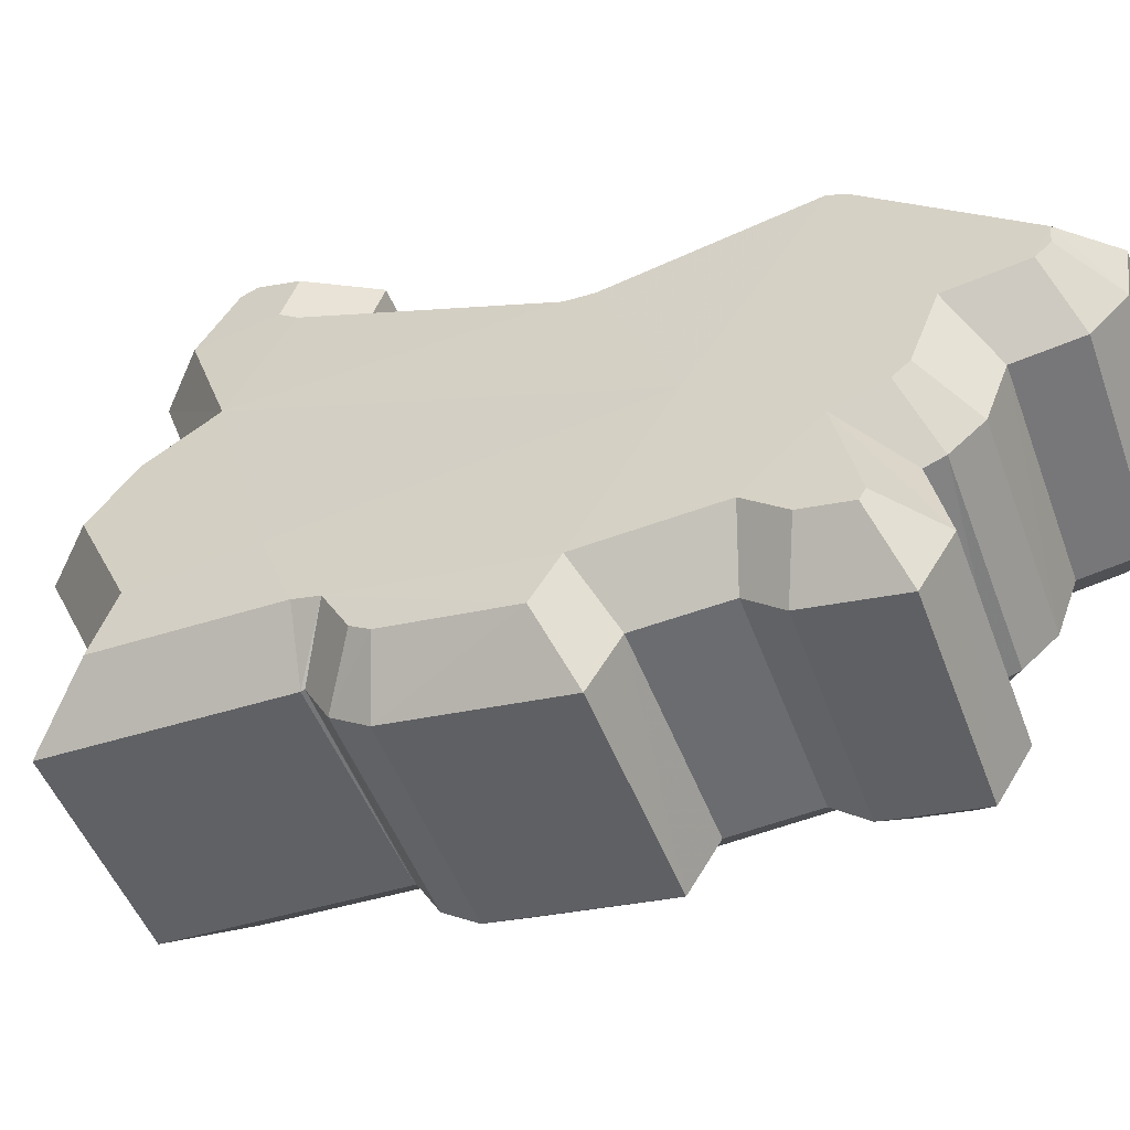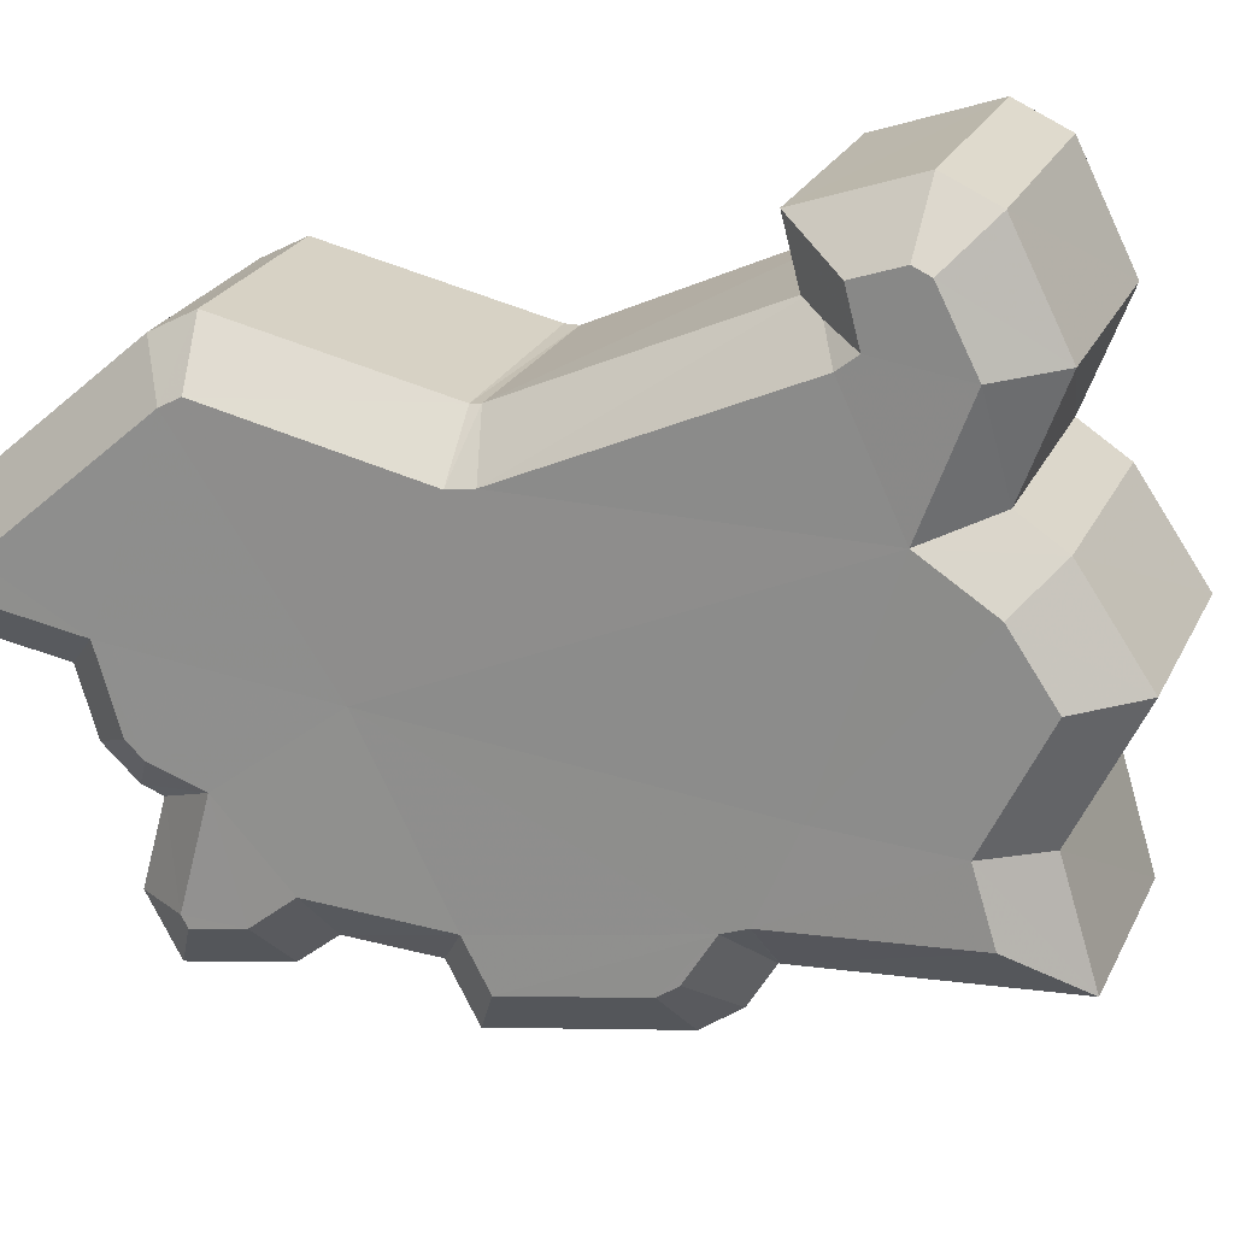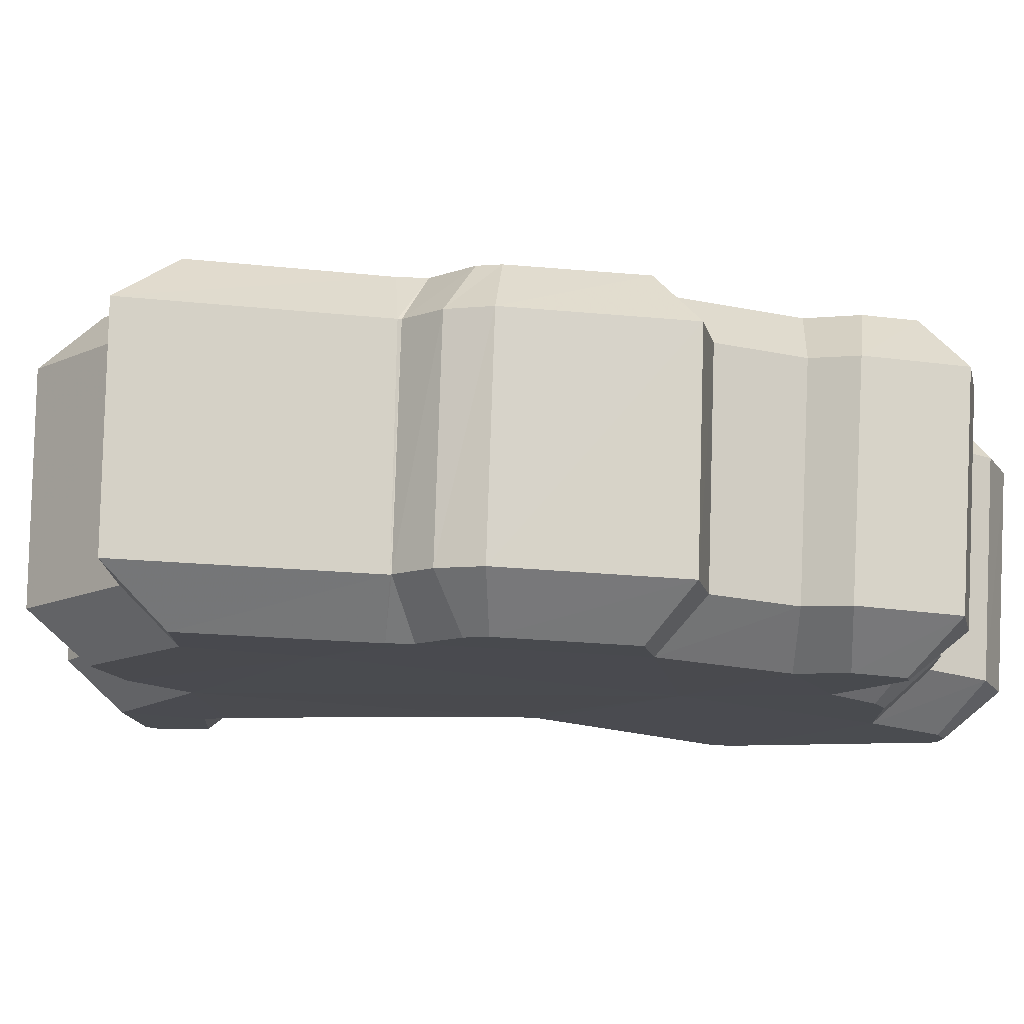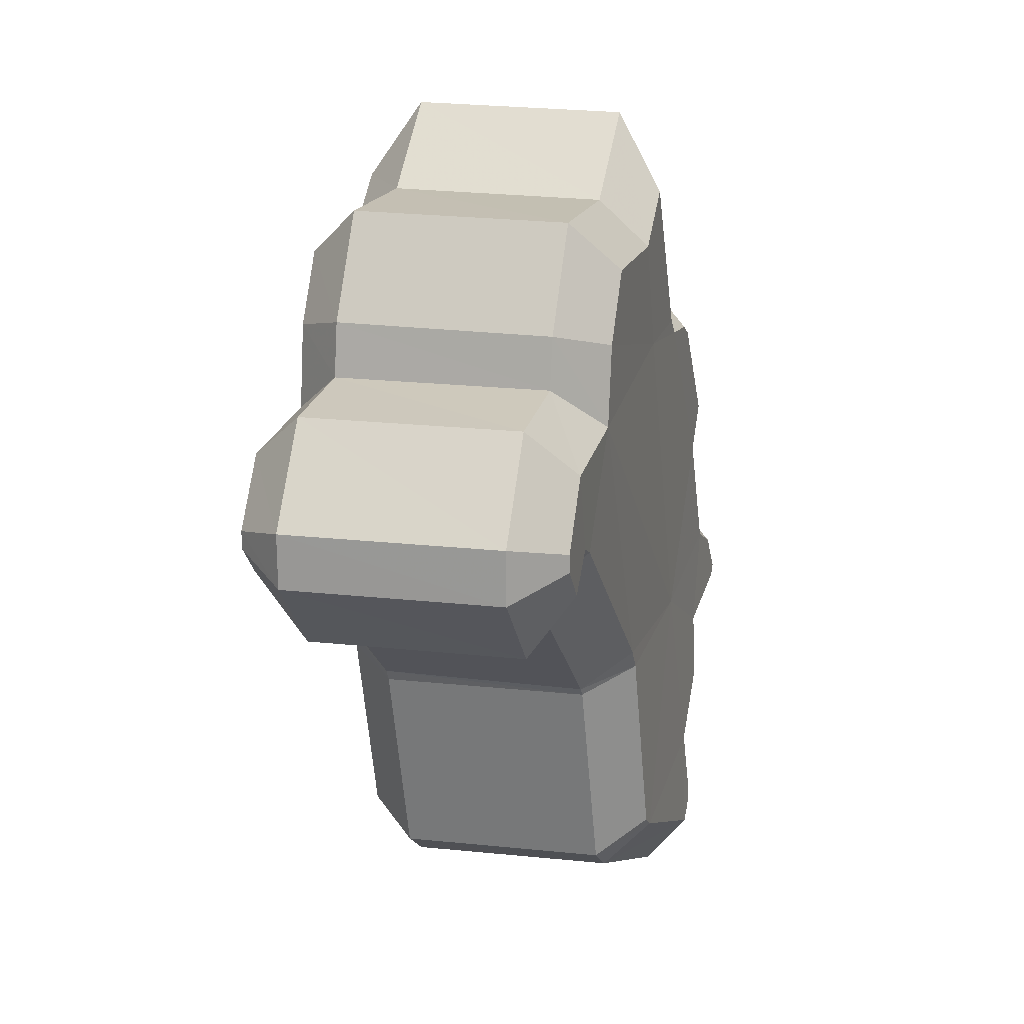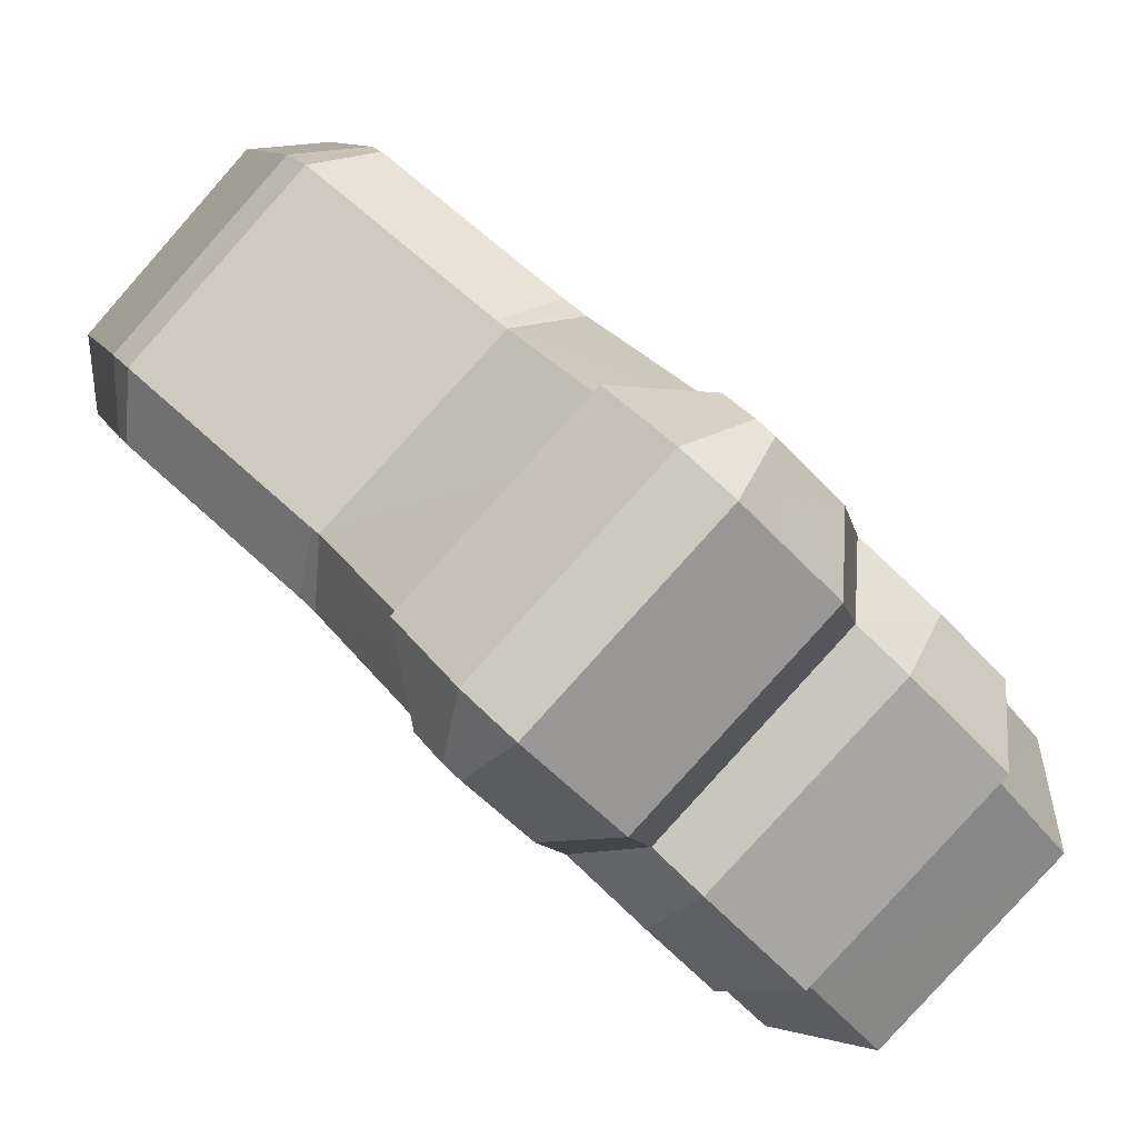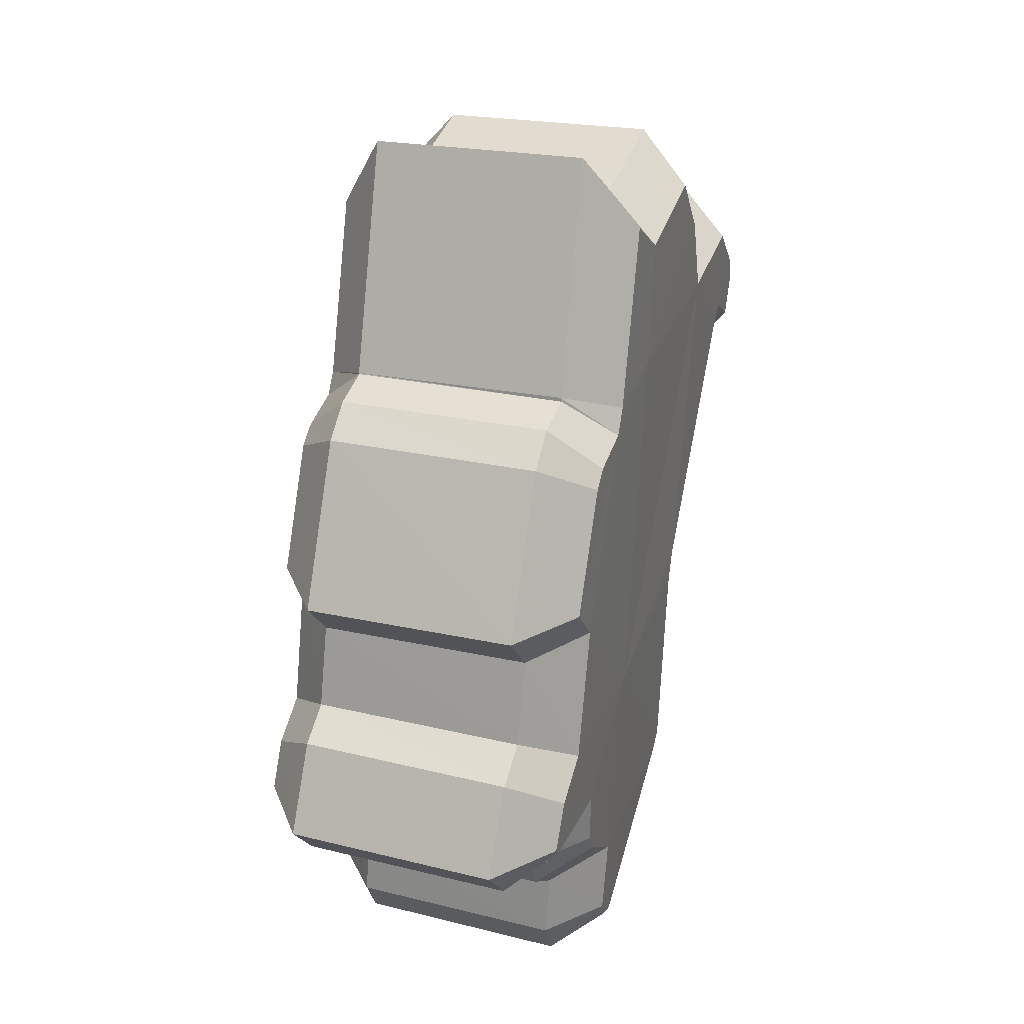
<metadata>
{"format":"obj","ext":"obj","renderer":"f3d","projection":"perspective","resolution":1024,"background":"white","views":[{"elev":-10.9,"azim":134.3,"up":"+Y"},{"elev":-21.0,"azim":-50.3,"up":"+Y"},{"elev":-64.5,"azim":104.2,"up":"+Y"},{"elev":70.6,"azim":-130.8,"up":"+Z"},{"elev":29.1,"azim":-13.7,"up":"+Y"},{"elev":-16.9,"azim":53.3,"up":"+Z"}]}
</metadata>
<code>
o Bulgaria
v 0.5049 0.4283 -0.1593
v 0.5021 0.4352 -0.1486
v 0.5107 0.4308 -0.1315
v 0.5159 0.4216 -0.1412
v 0.5128 0.419 -0.1591
v 0.5087 0.4212 -0.1661
v 0.5172 0.4241 -0.1282
v 0.514 0.4277 -0.1289
v 0.498 0.4323 -0.1697
v 0.4939 0.4401 -0.1612
v 0.5014 0.4355 -0.1503
v 0.4941 0.4403 -0.1598
v 0.5172 0.4179 -0.1472
v 0.5053 0.4371 -0.1313
v 0.5194 0.4194 -0.1346
v 0.5079 0.4358 -0.1255
v 0.5046 0.4396 -0.1255
v 0.5053 0.4376 -0.1297
v 0.5177 0.4157 -0.1514
v 0.515 0.4164 -0.1589
v 0.5022 0.4273 -0.1701
v 0.5068 0.421 -0.1722
v 0.5043 0.4257 -0.1679
v 0.5085 0.4202 -0.1693
v 0.4936 0.4359 -0.1733
v 0.5221 0.4158 -0.1353
v 0.5177 0.4179 -0.1456
v 0.5033 0.4401 -0.129
v 0.4952 0.4339 -0.1735
v 0.5039 0.4401 -0.1262
v 0.5179 0.416 -0.15
v 0.5012 0.4282 -0.1705
v 0.5074 0.4204 -0.1722
v 0.4943 0.4348 -0.1738
v 0.4959 0.4182 -0.1275
v 0.4874 0.4227 -0.1444
v 0.4903 0.4157 -0.1547
v 0.501 0.4092 -0.137
v 0.494 0.4088 -0.1613
v 0.498 0.4066 -0.1546
v 0.4991 0.4152 -0.125
v 0.5022 0.4117 -0.1243
v 0.4794 0.4274 -0.1565
v 0.4836 0.4196 -0.1649
v 0.4797 0.4276 -0.1552
v 0.4868 0.4229 -0.1458
v 0.5024 0.4055 -0.1429
v 0.4906 0.4244 -0.1274
v 0.5044 0.4071 -0.1306
v 0.4932 0.4231 -0.1218
v 0.4906 0.4248 -0.126
v 0.49 0.4267 -0.1218
v 0.5001 0.4041 -0.1544
v 0.5029 0.4034 -0.147
v 0.4877 0.4147 -0.1653
v 0.4939 0.4078 -0.1644
v 0.4897 0.4132 -0.1631
v 0.4922 0.4086 -0.1673
v 0.4793 0.4231 -0.1684
v 0.5027 0.4056 -0.1414
v 0.5071 0.4036 -0.1312
v 0.4887 0.4272 -0.1253
v 0.4809 0.4212 -0.1686
v 0.4893 0.4273 -0.1225
v 0.503 0.4037 -0.1456
v 0.4867 0.4156 -0.1658
v 0.4927 0.4081 -0.1672
v 0.48 0.4221 -0.1688
v 0.511 0.4152 -0.1612
v 0.5083 0.4166 -0.1659
v 0.5008 0.4067 -0.1582
v 0.4982 0.4081 -0.1626
v 0.5113 0.4268 -0.1254
v 0.516 0.4215 -0.1244
v 0.5011 0.4183 -0.1227
v 0.5058 0.413 -0.1217
v 0.4899 0.4407 -0.158
v 0.4975 0.4357 -0.1481
v 0.48 0.432 -0.1548
v 0.4875 0.4271 -0.145
v 0.4979 0.4356 -0.1474
v 0.5009 0.4373 -0.1309
v 0.4877 0.427 -0.1445
v 0.4908 0.4286 -0.1282
v 0.5184 0.4164 -0.1312
v 0.5082 0.408 -0.1284
v 0.5067 0.4331 -0.1219
v 0.5092 0.4288 -0.1271
v 0.4967 0.4244 -0.1193
v 0.4991 0.4202 -0.1243
v 0.5019 0.4386 -0.1219
v 0.4919 0.4299 -0.1194
v 0.5173 0.4113 -0.1509
v 0.5135 0.4122 -0.161
v 0.5071 0.4028 -0.1479
v 0.5033 0.4038 -0.158
v 0.5032 0.4193 -0.1744
v 0.5012 0.423 -0.171
v 0.4931 0.4108 -0.171
v 0.4912 0.4144 -0.1678
v 0.4891 0.4353 -0.1747
v 0.4894 0.4402 -0.1609
v 0.4793 0.4266 -0.1713
v 0.4795 0.4315 -0.1576
v 0.5228 0.4108 -0.1322
v 0.5125 0.4024 -0.1294
v 0.517 0.4135 -0.1456
v 0.5068 0.4051 -0.1428
v 0.5008 0.4371 -0.1316
v 0.4983 0.4402 -0.1308
v 0.4908 0.4284 -0.1291
v 0.4883 0.4315 -0.1282
v 0.4959 0.4287 -0.1721
v 0.4935 0.4301 -0.1753
v 0.486 0.42 -0.1689
v 0.4837 0.4214 -0.1719
v 0.5081 0.4157 -0.1686
v 0.4981 0.4072 -0.1653
v 0.5004 0.4236 -0.1719
v 0.4904 0.415 -0.1686
v 0.4999 0.4404 -0.124
v 0.4899 0.4316 -0.1214
v 0.5169 0.4136 -0.1458
v 0.5067 0.4051 -0.1428
v 0.5175 0.4119 -0.1482
v 0.5073 0.4035 -0.1452
v 0.4985 0.4255 -0.1728
v 0.4885 0.4169 -0.1695
v 0.5058 0.4162 -0.1742
v 0.4958 0.4077 -0.1708
v 0.4912 0.4324 -0.1761
v 0.4814 0.4236 -0.1727
f 1 2 3
f 4 1 3
f 5 6 1
f 7 4 8
f 9 10 1
f 11 1 12
f 13 5 1
f 2 14 3
f 15 4 7
f 14 16 3
f 17 16 18
f 19 20 13
f 21 9 1
f 22 23 24
f 25 10 9
f 15 26 27
f 20 5 13
f 28 17 18
f 4 3 8
f 29 25 9
f 6 24 23
f 21 1 23
f 1 6 23
f 16 14 18
f 28 30 17
f 15 27 4
f 13 1 4
f 1 10 12
f 4 27 13
f 1 11 2
f 31 19 13
f 21 32 9
f 33 22 24
f 29 34 25
f 35 36 37
f 35 37 38
f 37 39 40
f 41 38 42
f 37 43 44
f 45 37 46
f 37 40 47
f 35 48 36
f 42 38 49
f 35 50 48
f 51 50 52
f 47 53 54
f 37 44 55
f 56 57 58
f 44 43 59
f 60 61 49
f 47 40 53
f 51 52 62
f 41 35 38
f 44 59 63
f 57 56 39
f 57 37 55
f 57 39 37
f 51 48 50
f 52 64 62
f 38 60 49
f 38 37 47
f 45 43 37
f 47 60 38
f 36 46 37
f 47 54 65
f 44 66 55
f 56 58 67
f 59 68 63
f 69 70 6 5
f 71 72 70 69
f 40 39 72 71
f 73 74 7 8
f 75 76 74 73
f 41 42 76 75
f 77 78 11 12
f 79 80 78 77
f 45 46 80 79
f 81 82 14 2
f 83 84 82 81
f 36 48 84 83
f 74 85 15 7
f 76 86 85 74
f 42 49 86 76
f 87 88 3 16
f 89 90 88 87
f 50 35 90 89
f 91 87 16 17
f 92 89 87 91
f 52 50 89 92
f 93 94 20 19
f 95 96 94 93
f 54 53 96 95
f 97 98 23 22
f 99 100 98 97
f 58 57 100 99
f 101 102 10 25
f 103 104 102 101
f 59 43 104 103
f 85 105 26 15
f 86 106 105 85
f 49 61 106 86
f 105 107 27 26
f 106 108 107 105
f 61 60 108 106
f 94 69 5 20
f 96 71 69 94
f 53 40 71 96
f 109 110 28 18
f 111 112 110 109
f 51 62 112 111
f 88 73 8 3
f 90 75 73 88
f 35 41 75 90
f 113 114 29 9
f 115 116 114 113
f 44 63 116 115
f 70 117 24 6
f 72 118 117 70
f 39 56 118 72
f 98 119 21 23
f 100 120 119 98
f 57 55 120 100
f 82 109 18 14
f 84 111 109 82
f 48 51 111 84
f 110 121 30 28
f 112 122 121 110
f 62 64 122 112
f 121 91 17 30
f 122 92 91 121
f 64 52 92 122
f 102 77 12 10
f 104 79 77 102
f 43 45 79 104
f 107 123 13 27
f 108 124 123 107
f 60 47 124 108
f 78 81 2 11
f 80 83 81 78
f 46 36 83 80
f 125 93 19 31
f 126 95 93 125
f 65 54 95 126
f 123 125 31 13
f 124 126 125 123
f 47 65 126 124
f 119 127 32 21
f 120 128 127 119
f 55 66 128 120
f 127 113 9 32
f 128 115 113 127
f 66 44 115 128
f 129 97 22 33
f 130 99 97 129
f 67 58 99 130
f 117 129 33 24
f 118 130 129 117
f 56 67 130 118
f 114 131 34 29
f 116 132 131 114
f 63 68 132 116
f 131 101 25 34
f 132 103 101 131
f 68 59 103 132

</code>
